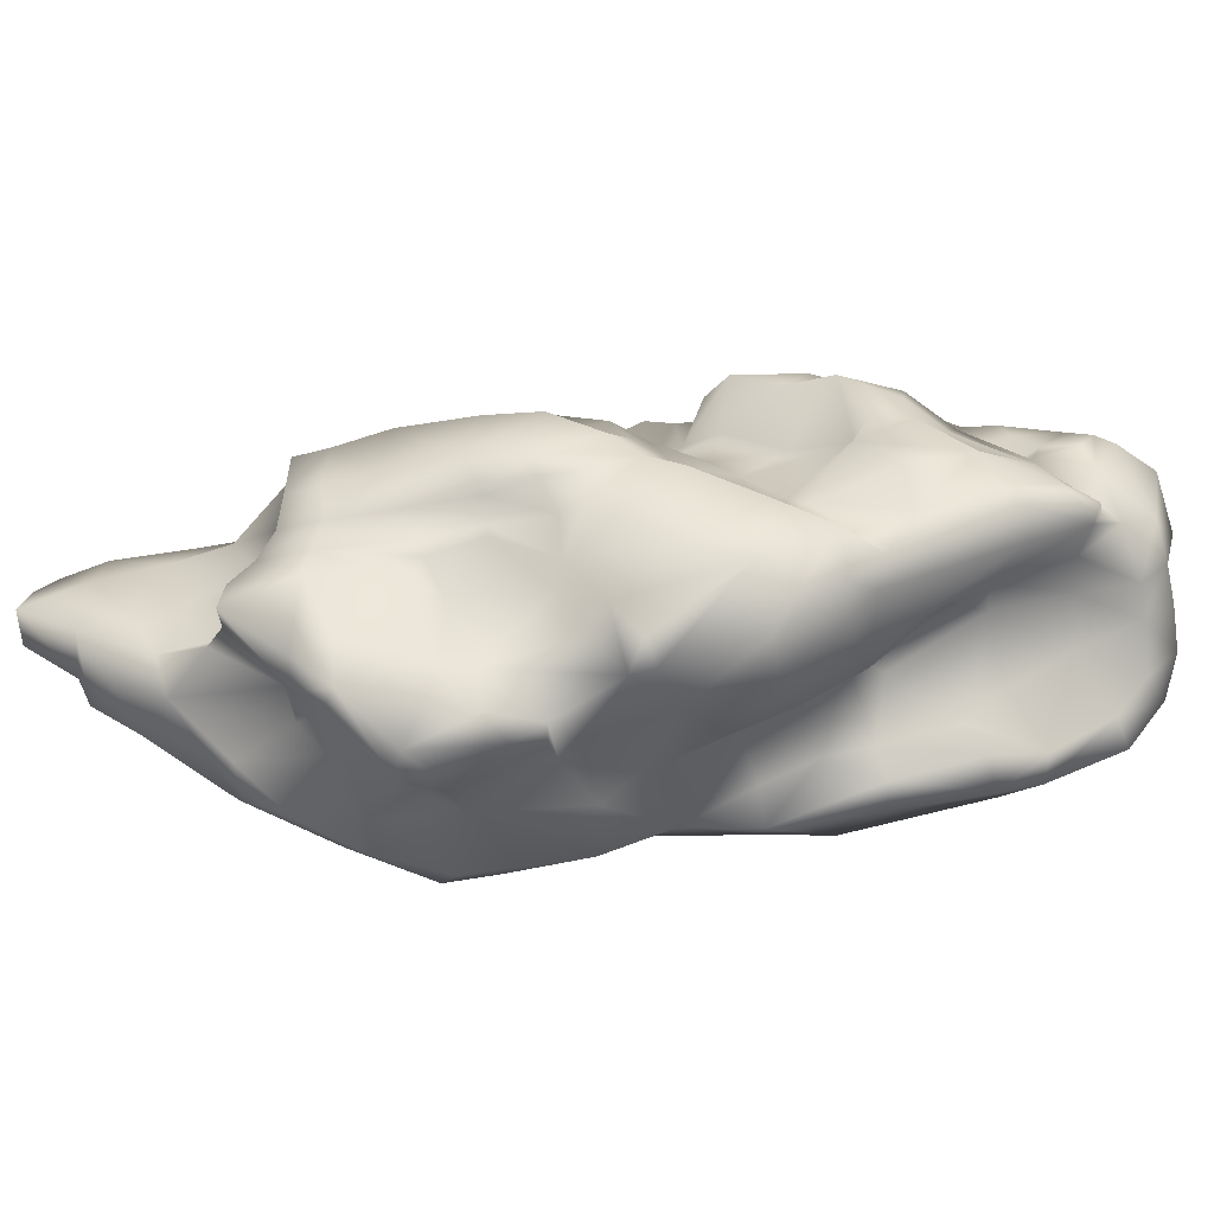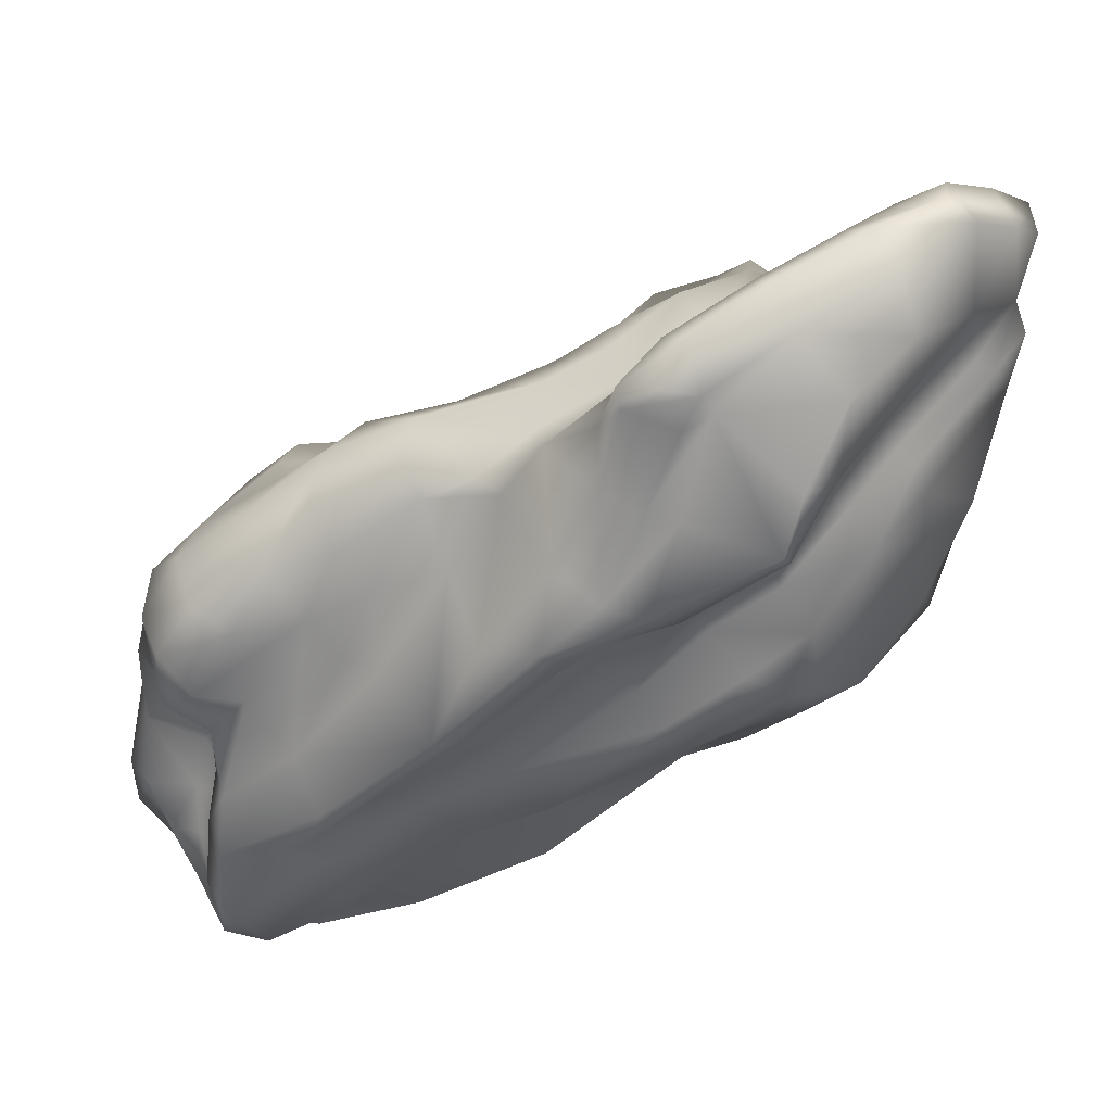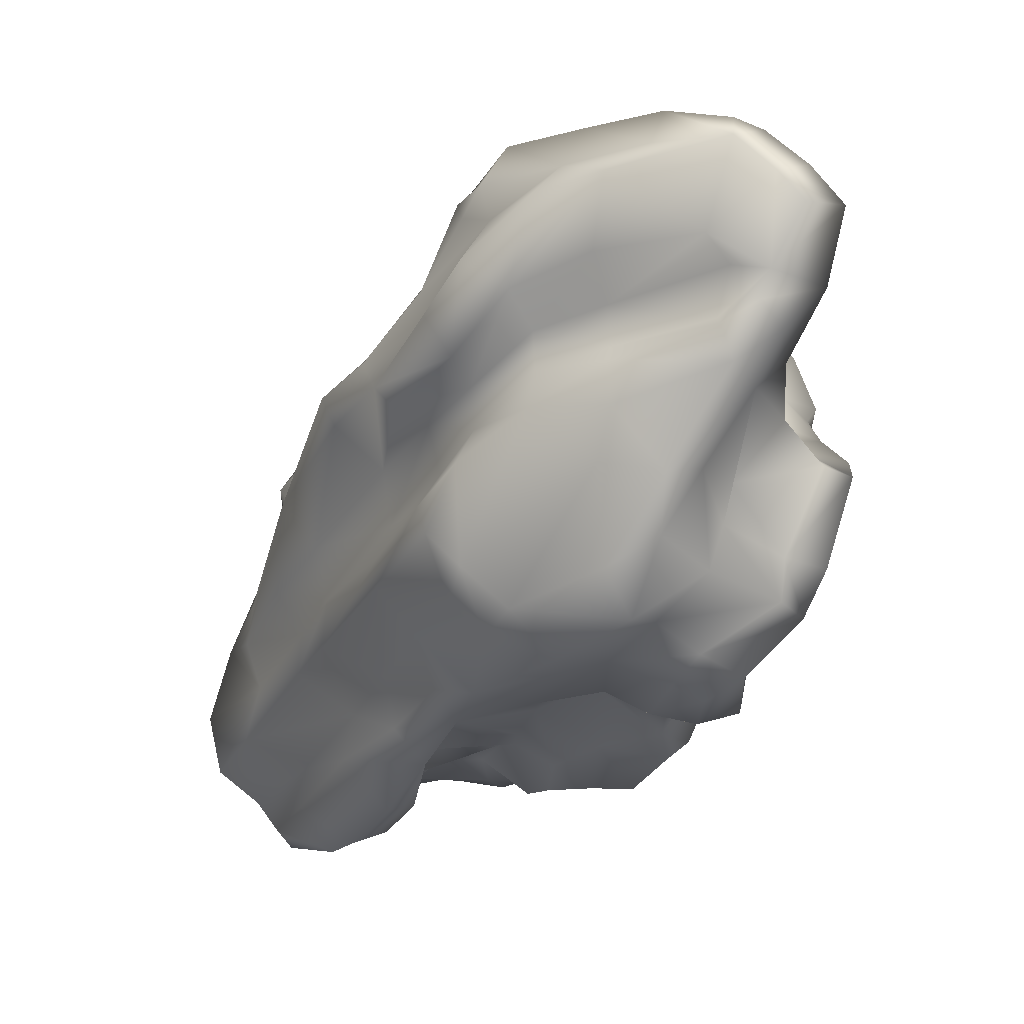
<metadata>
{"format":"obj","ext":"obj","renderer":"f3d","projection":"perspective","resolution":1024,"background":"white","views":[{"elev":22.5,"azim":135.1,"up":"+Y"},{"elev":54.3,"azim":-15.1,"up":"+Z"},{"elev":11.2,"azim":51.7,"up":"+Z"}]}
</metadata>
<code>
g RetopoGroup1
v 52.56 26.4 27.31
v 48.92 28.43 21.19
v 42.64 31.38 12.47
v 32.98 35.82 1.374
v 24.91 36.01 -7.177
v 55.75 20.89 25.88
v 51.04 23.5 18.26
v 40.77 25.86 8.091
v 31.04 28.3 -1.846
v 25.42 32.19 -9.602
v 62.56 17.71 23.28
v 71.13 16.47 20.47
v 57.08 20.52 14.6
v 62.28 18.85 10.59
v 65.19 10.98 -0.7642
v 34.24 22.53 -6.331
v 45.33 20.59 -1.443
v 47.7 18.22 -2.056
v 51.91 13.03 -7.715
v 73.02 9.448 1.594
v 43.73 22.34 2.719
v 33.52 24.11 -5.062
v 74.91 13.62 18.64
v 70.89 5.764 -7.669
v 54.83 8.059 -16.75
v 72.22 8.641 20.88
v 70.49 1.036 4.471
v 70.29 0.6359 -3.792
v 12.31 38.11 -13.84
v 9.187 34.72 -19.75
v 21.37 29.03 -25.21
v 8.282 34.97 -29.19
v 24.53 26.14 -13.85
v 30.64 21.5 -21.07
v 22.9 30.02 -18.86
v 17.02 25.62 -38.19
v 1.202 30.63 -42.9
v 12.62 24.04 -48.83
v -3.154 27.68 -54.27
v 32.23 17.95 -33.83
v 31.67 13.63 -41.92
v 31.85 9.645 -27.84
v 31.42 15.81 -20.32
v 32.25 5.774 -38.73
v 31.32 8.452 -44.47
v 15.06 13.28 -56.02
v -0.1484 19.65 -59.79
v 42.84 -2.498 -29.89
v 48.01 5.531 -18.01
v 44.15 13.54 -5.713
v 14.77 39.59 -0.417
v 18.36 36.67 12.61
v 25.9 32.25 28.28
v 37.7 30.51 31.89
v 43.54 29.01 36.23
v 51.04 18.86 29.98
v 40.33 21.6 42.1
v 52.23 8.615 36.53
v 48.14 9.952 49.05
v 56.53 12.58 26.14
v 61.51 8.256 24.22
v 69.44 1.313 29.77
v 60.5 1.233 29.98
v 54.9 7.899 29.67
v 56.77 3.596 -28.52
v 65.66 -3.919 -18.32
v 62.86 -12.48 -13.1
v 64.76 -12.32 2.793
v 62.2 -22.94 -5.558
v 64.72 -9.069 11.03
v 61.9 -4.757 17.77
v 69.87 -19.06 23.29
v 67.08 -26.27 11.67
v 63 -29.46 -4.007
v 48.78 -22.63 -15.72
v 49.5 -35.69 -13.18
v 56.79 -14.03 -20.23
v 59.64 -8.328 -23.59
v 52.12 -3.121 -30.51
v 42.78 -6.941 -29.92
v 36.43 -12.96 -25.82
v 28.76 -23.87 -27.99
v 25.62 -36.62 -24.4
v 30.25 -10.12 -26.52
v 22.63 -18.87 -31.46
v 13.79 -31.5 -33.69
v 22.4 -2.392 -42.09
v 15.61 -8.429 -46.63
v 12.16 4.912 -54.85
v 6.937 -2.842 -55.08
v -2.395 11.49 -57.61
v -5.648 1.887 -59.99
v 7.688 -11.97 -41.14
v -1.246 -5.074 -46.67
v -11.45 -0.8372 -49.93
v 0.2743 -25.48 -40.66
v -9.681 -21.16 -46.81
v -16.1 -18.68 -53.69
v -13.09 -22.61 -59.6
v -29.94 -26.76 -71.47
v 0.03916 -36.91 -37.26
v -14.77 -38.9 -46.89
v 3.474 -31.66 -44.84
v -13.97 -29.09 -59.4
v -28.08 -19.15 -70.04
v -29.98 -15.84 -63.03
v -23.72 -7.82 -49.39
v -38.45 -10.71 -65.68
v -38.51 3.261 -60.66
v -28.29 7.051 -58.86
v -15.34 7.61 -60.39
v -10.64 14.29 -57.13
v -11.49 21.05 -58.35
v -35.18 26.75 -68.73
v -37.14 19.87 -70.02
v -32.11 11.71 -65.35
v -12.25 22.5 -50.06
v -6.032 25.54 -39.02
v -3.589 27.14 -28.1
v -0.321 30.08 -18.33
v 4.547 34.77 -12.12
v 7.617 34.72 -0.5884
v 8.708 32.17 15.92
v 17.69 28.39 26.21
v 29.77 21.57 37.89
v 18.83 19.94 33.75
v 11.73 14.37 42.62
v 23.24 10.2 53.48
v 34.66 11.71 50.18
v -12.92 25.36 -39.46
v -15.71 23.41 -31.83
v -15.81 24.54 -20.24
v -0.175 34.59 -1.723
v 1.808 33.23 11.11
v -6.671 30.13 -4.522
v -4.993 26.02 7.889
v 5.237 24.47 16.38
v 11.2 19.22 26.18
v 0.9501 13.44 37.56
v -17.23 24.66 -10.54
v -18.82 18.65 6.518
v -7.765 13.53 16.94
v 9.035 5.699 47.98
v -2.955 5.576 42.46
v -17.15 14.5 30.71
v -26.02 8.579 35.95
v -33.39 21.2 21.85
v -43.55 12.21 26.71
v -30.55 1.67 33.29
v -47.75 1.65 27
v -45.53 -5.844 19.81
v -29.17 -7.83 33.56
v -7.234 -2.882 39.68
v 10.17 -1.708 47.81
v 27.32 -4.01 56.83
v 26.36 3.318 51.08
v 9.311 -9.434 53.76
v -7.623 -11.33 46.23
v -18.98 -7.703 36.31
v 37.12 8.061 51.02
v 48.77 5.273 62.38
v 56.85 5.787 57.86
v 62.04 3.16 44.49
v 73.17 -2.502 40.69
v 67.86 0.1258 55.69
v 80.26 0.2217 54.8
v 58.81 2.299 74.67
v 67.78 2.39 68.09
v 65.63 -1.488 81.67
v 75.48 0.1588 75.88
v 83.37 1.087 69.25
v 81.83 -7.036 70.33
v 76.39 -9.11 75.58
v 67.7 -11.14 81.29
v 63.05 -6.688 83.99
v 47.31 -2.984 76.5
v 48.97 -10.54 84.85
v 30.79 -7.503 74.39
v 31 -14.43 81.24
v 14.84 -19.68 77.45
v 12.52 -12.87 70.62
v 26.94 -4.49 62.42
v 10.94 -9.5 60.44
v 4.323 -12.61 58.4
v 2.838 -19.05 68.24
v 0.1922 -18.06 57.09
v 2.611 -22.36 65.9
v 15.42 -26.62 70.53
v 32.73 -21.08 74.68
v 52.37 -16.69 79.4
v 51.98 -27.28 74.94
v 38.81 -33.46 70.09
v 17.67 -26.07 64.04
v 29.09 -41.91 58.22
v 10.33 -34.06 46.93
v 24.55 -46.82 48.25
v 2.456 -42.35 31.99
v 4.458 -32.74 49.78
v 11.76 -28.19 64.12
v -4.829 -39.9 35.65
v -1.944 -26.74 50.54
v -11.61 -30.88 37.5
v -15.23 -10.54 33.61
v -25.53 -33.65 21.98
v -26.24 -14.12 18.89
v -40.99 -14.83 18.55
v -47.77 -18.43 5.526
v -53.1 -9.844 6.801
v -41.48 -22.32 4.325
v -36.02 -38.97 2.588
v -16.69 -41.61 27.61
v -11.76 -42.08 22.76
v 50.89 -28.94 60.71
v 67.38 -16.95 64.44
v 77.95 -11.34 58.69
v 70.1 -13.56 58.81
v 49.26 -24 50.69
v 52.52 -25.97 43.51
v 69.48 -15.95 49.62
v 72.8 -18.35 49.18
v 55.29 -29.03 41.87
v 76.11 -17.95 42.92
v 57.6 -29.96 34.28
v 79.14 -14.81 53.64
v 78.29 -8.472 47.93
v 73.36 -9.942 37.19
v 68.81 -27.09 23.69
v 44.71 -42.91 -3.407
v 59.75 -33.22 5.445
v 57.13 -32.7 24.16
v 35.61 -47.09 3.534
v 32.16 -45.52 21.72
v 45.34 -38.93 33.14
v 40.6 -33.67 38.62
v 28.4 -38.18 26.74
v 37.64 -31.72 45.49
v 37.03 -36.87 53.42
v 26.23 -37.23 34.38
v 27.6 -42.79 40.59
v 27.8 -49.13 8.536
v 15.99 -36.87 16.31
v 20.4 -45.69 11.79
v 12.06 -36.64 25.18
v 8.529 -42.04 28.65
v -7.294 -33.6 13.48
v 2.173 -38.75 4.332
v 5.776 -44.63 -0.5454
v 9.584 -47.57 -5.366
v 28.59 -44.18 -5.256
v 11.08 -39.16 -15.7
v 35.91 -41.52 -10.62
v -7.056 -33.76 -28.81
v -16.06 -42.99 -22.95
v -22.84 -30.8 -40.66
v 13.04 -36.41 -26.36
v -31.29 -39.13 -32.34
v -47.7 -27.38 -59.36
v -55.03 -37.32 -52.51
v -39.65 -33.53 -64.6
v -69.84 -25.29 -72.94
v -59.75 -26.72 -76.44
v -70.81 -34.41 -64.15
v -21.4 -38 -14.88
v -29.64 -35.09 -5.925
v -36.46 -34.33 -25.46
v -56.23 -32.58 -41.65
v -45.78 -34.36 -18.47
v -60.79 -32.82 -32.77
v -56.93 -33.3 -22.8
v -59.53 -23.84 -15.38
v -66.12 -14.95 -7.109
v -58.33 -3.777 18.11
v -66.28 -9.637 7.496
v -75.53 -13.96 -2.814
v -72.53 -3.705 10.26
v -80.31 -5.941 0.9576
v -81.17 -9.738 -10.02
v -73.31 -11.9 -19.26
v -73.81 -22.52 -26.29
v -76.53 -27.43 -38.74
v -78.37 -32.15 -53.93
v -78.88 -27.69 -68.19
v -77.9 -20.55 -73.78
v -69.35 -18.4 -79.96
v -57.55 -24.35 -80.49
v -38.08 -26.38 -75.71
v -39.78 -20.46 -75.59
v -56.24 -17.94 -78.37
v -65.92 -13.28 -77.79
v -54.99 -7.253 -68.61
v -66.1 -2.378 -75.71
v -75.44 -10.98 -77.93
v -74.44 -1.344 -76.88
v -65.44 5.027 -75.09
v -72.77 7.011 -75.81
v -53.17 5.059 -69.11
v -51.29 12.95 -70.36
v -63.42 16.49 -71.38
v -73.38 14.78 -72.16
v -52.91 19.37 -72.26
v -47.58 25.72 -71.91
v -50.64 26.27 -66.22
v -36.55 28.48 -63.07
v -23.51 24.61 -54.23
v -24.41 31.95 -51.05
v -36.48 33.72 -58.28
v -29.66 31.29 -35.13
v -29.41 26.17 -19.38
v -24.62 22.56 3.075
v -31.51 30.69 3.974
v -32.95 36.25 -13.01
v -35.6 40.78 -25.31
v -24.73 33.9 -38.89
v -35.66 36.72 -43.97
v -41.25 37.73 -36.72
v -31.83 36.02 -36.4
v -40.16 22.01 11.54
v -36.13 21.43 16.21
v -26.3 27.03 -5.98
v -31.36 36.64 -2.643
v -50.76 17.81 14.78
v -60.43 8.711 17.82
v -72.94 8.845 9.182
v -81.42 5.831 -2.663
v -77.63 18.76 -6.313
v -66.54 20.02 3.325
v -50.1 25.02 10.32
v -45.62 28.45 10.26
v -39.21 32.17 0.7403
v -55.48 29.42 1.458
v -62.88 24.21 -3.006
v -75.09 21.91 -12
v -83.57 10.57 -20.23
v -80.08 0.4556 -16.76
v -78.35 19.82 -22.31
v -49.01 33.17 -5.351
v -42.68 36.66 -12.65
v -46.45 35.25 -21.62
v -53.29 30.35 -10.66
v -49.17 35.75 -30.57
v -52.11 27.63 -59.36
v -46.58 29.14 -49.09
v -48.03 30.79 -42.39
v -54.04 29.13 -39.81
v -63.43 23.57 -50.44
v -57.04 24.6 -54.43
v -71.07 22.09 -60.05
v -61.58 20.69 -61.7
v -56.65 23.38 -64.66
v -58.02 19.12 -70.41
v -54.42 23.12 -72.28
v -85.41 19.09 -63.63
v -79.58 24.64 -57.96
v -70.99 25.91 -55.91
v -76.81 26.26 -54.51
v -67.98 22.85 -47.8
v -73.73 22.21 -44.74
v -53.51 21.95 -37.11
v -60.13 19.29 -43.44
v -52.98 22.92 -19.6
v -49.83 29.72 -28.23
v -60.38 19.8 -11.95
v -71.23 20.62 -16.71
v -62.44 19.96 -28.36
v -65.97 16.61 -39.26
v -72.08 23.53 -39.44
v -75.38 23.47 -33.57
v -83.26 17.77 -36.79
v -84.85 5.93 -36.83
v -86.3 20.03 -54.45
v -78.17 24.64 -46.98
v -89.89 7.458 -53.46
v -90.17 5.569 -65.43
v -84.67 -3.99 -66.68
v -81.82 -14.48 -66.7
v -85 -6.212 -59.64
v -87.4 -0.661 -50.24
v -75.36 1.881 -25.49
v -73.92 -14.6 -28.55
v -77.24 -17.86 -40.8
v -80.1 -23.6 -54.2
v -76.38 -16.62 -57.17
v -70.91 -11.37 -44.44
v -67.19 -6.236 -28.12
v -71.11 -0.437 -34.38
v -74.33 0.6289 -41.17
v -78.11 -3.799 -49.94
v -79.48 -10.25 -57.4
v -79.38 -23.21 -63.55
f 2 1 6 7
f 3 2 7 8
f 4 3 8 9
f 5 4 9 10
f 7 6 11 13
f 8 7 13 21
f 9 8 21 22
f 11 12 14 13
f 13 14 18 17 21
f 14 15 19 18
f 17 16 22 21
f 12 23 14
f 20 15 14 23
f 15 20 24
f 15 24 25 19
f 27 20 23 26
f 24 20 27 28
f 5 10 30 29
f 33 10 9 22
f 22 16 34 33
f 35 33 34 31
f 33 35 10
f 32 30 35 31
f 36 37 32 31
f 38 39 37 36
f 36 31 34 40
f 38 36 40 41
f 40 34 43 42
f 44 41 40 42
f 41 44 45
f 38 41 45 46
f 39 38 46 47
f 44 42 49 48
f 49 42 43 50
f 50 19 25 49
f 18 19 50
f 17 18 50
f 43 34 16 50
f 16 17 50
f 51 5 29
f 4 5 51 52
f 4 52 53 3
f 54 55 1 2
f 54 2 3 53
f 56 6 1
f 55 57 56 1
f 56 57 59 58
f 11 6 56 60
f 11 60 61 12
f 23 12 61 26
f 26 61 63 62
f 64 63 61 60
f 60 56 58 64
f 65 48 49 25
f 66 65 25 24
f 24 28 67 66
f 28 68 69 67
f 28 27 70 68
f 26 71 27
f 27 71 70
f 62 71 26
f 68 70 72 73
f 74 69 68 73
f 75 69 74 76
f 67 69 75 77
f 66 67 77 78
f 79 65 66 78
f 79 80 48 65
f 78 77 80 79
f 81 80 77 75
f 75 82 81
f 75 76 83 82
f 81 84 48 80
f 82 85 84 81
f 86 85 82 83
f 84 87 44 48
f 87 84 85 88
f 44 87 45
f 87 89 46 45
f 88 90 89 87
f 46 89 91 47
f 90 92 91 89
f 88 85 93
f 94 90 88 93
f 92 90 94 95
f 86 96 93 85
f 93 96 97 94
f 95 94 97 98
f 99 98 97
f 103 99 97 96
f 103 96 86
f 101 103 86
f 104 99 103
f 103 101 102 104
f 100 105 99 104
f 105 106 98 99
f 98 106 107
f 107 95 98
f 109 107 106 108
f 110 95 107 109
f 110 111 92 95
f 112 113 47 91
f 112 91 92 111
f 112 115 114 113
f 113 117 39 47
f 39 117 118 37
f 119 32 37 118
f 30 32 119 120
f 120 121 29 30
f 122 51 29 121
f 51 122 123 52
f 52 123 124 53
f 125 57 55 54
f 54 53 126 125
f 53 124 126
f 128 125 126 127
f 57 125 128 129
f 59 57 129
f 110 116 111
f 116 110 109
f 111 116 115 112
f 130 118 117
f 131 119 118 130
f 132 120 119 131
f 133 122 121
f 123 122 133 134
f 135 133 121 120
f 136 134 133 135
f 123 134 136 137
f 138 126 124
f 124 123 137 138
f 126 138 139 127
f 132 140 135 120
f 140 141 136 135
f 142 137 136 141
f 137 142 139 138
f 128 127 143
f 143 127 139 144
f 144 139 145 146
f 145 139 142
f 145 142 141 147
f 147 148 146 145
f 148 150 149 146
f 152 149 150 151
f 159 153 146 149
f 146 153 144
f 154 143 144 153
f 128 143 154 156
f 156 154 157 155
f 154 153 158 157
f 149 152 159
f 159 158 153
f 156 160 129 128
f 59 129 160
f 155 161 160 156
f 160 161 162 59
f 58 59 162 163
f 163 63 64 58
f 164 62 63 163
f 165 166 164 163
f 165 163 162
f 167 168 162 161
f 169 170 168 167
f 166 165 168 171
f 170 171 168
f 165 162 168
f 171 170 173 172
f 173 170 169 174
f 175 174 169
f 176 175 169 167
f 177 175 176
f 178 179 177 176
f 179 178 181 180
f 161 176 167
f 161 182 178 176
f 155 182 161
f 178 182 183 181
f 182 155 157 183
f 184 183 157
f 181 183 184 185
f 185 180 181
f 184 157 158
f 186 184 158
f 184 186 185
f 188 180 185 187
f 189 179 180 188
f 190 177 179 189
f 177 190 174 175
f 174 190 191
f 191 190 189 192
f 189 188 193
f 192 189 193 194
f 193 195 196 194
f 197 196 195
f 198 195 193 199
f 188 199 193
f 200 197 195 198
f 187 201 198 199
f 199 188 187
f 201 202 200 198
f 187 185 186 201
f 201 186 158 202
f 203 158 159
f 203 202 158
f 204 202 203 205
f 203 159 152 205
f 152 206 205
f 152 151 206
f 206 151 208 207
f 206 207 209 205
f 210 204 205 209
f 211 200 202 204
f 210 211 204
f 211 212 197 200
f 210 212 211
f 214 174 191 213
f 214 173 174
f 215 172 173 214
f 215 166 171 172
f 214 213 217 216
f 219 216 217 218
f 219 215 216
f 215 214 216
f 218 221 220 219
f 222 220 221 223
f 224 220 222
f 215 219 220 224
f 225 224 222
f 166 215 224 225
f 225 164 166
f 225 222 226
f 225 226 164
f 62 164 226 71
f 226 72 70 71
f 227 72 226 222
f 227 222 223
f 72 227 73
f 74 229 228 76
f 74 73 229
f 227 230 229 73
f 227 223 230
f 230 231 228 229
f 231 230 233 232
f 233 223 221
f 230 223 233
f 221 218 234 233
f 233 234 235 232
f 236 234 218 217
f 236 217 213 237
f 234 236 238 235
f 238 236 237 239
f 194 196 239 237
f 237 192 194
f 191 192 237 213
f 240 231 232
f 242 240 232
f 241 242 232 235
f 235 238 243 241
f 238 239 244 243
f 239 196 197 244
f 245 244 197 212
f 245 243 244
f 246 241 243 245
f 242 241 246 247
f 242 247 248 240
f 249 231 240 248
f 250 249 248
f 231 249 251 228
f 251 249 250 83
f 76 228 251
f 251 83 76
f 248 253 252 250
f 255 250 252 101
f 83 250 255
f 254 102 101 252
f 101 86 255
f 255 86 83
f 254 252 253 256
f 258 257 254 256
f 257 259 102 254
f 259 100 104 102
f 261 259 257 260
f 260 257 258 262
f 253 248 247
f 263 253 247 246
f 264 263 246 245
f 263 265 256 253
f 266 258 256 265
f 263 264 267 265
f 268 266 265 267
f 264 210 267
f 212 210 264 245
f 210 269 268 267
f 270 269 210 209
f 207 270 209
f 270 207 208 271
f 274 271 208 273
f 272 273 208 151
f 151 150 272
f 275 273 272
f 276 274 273 275
f 277 274 276
f 274 277 278 271
f 279 270 271 278
f 269 280 268
f 270 279 280 269
f 280 281 266 268
f 266 281 262 258
f 282 262 281
f 262 282 283 260
f 284 260 283
f 260 284 285 261
f 286 259 261 285
f 286 100 259
f 100 286 287 105
f 286 285 288 287
f 288 285 284 289
f 106 105 287 108
f 290 108 287 288
f 289 291 290 288
f 284 283 292 289
f 292 293 291 289
f 295 294 291 293
f 291 294 296 290
f 296 109 108 290
f 116 109 296 297
f 294 298 297 296
f 294 295 299 298
f 300 115 116 297
f 114 115 300 301
f 301 302 303 114
f 113 114 303 304
f 117 113 304
f 304 305 130 117
f 306 305 304 303
f 307 308 132 131
f 140 132 308
f 319 309 141 140
f 320 310 309 319
f 312 311 308 307
f 313 307 131
f 316 312 307
f 130 305 313 131
f 306 314 313 305
f 315 312 316
f 307 313 316
f 316 313 314 315
f 317 318 309 310
f 318 147 141 309
f 140 308 319
f 319 308 311 320
f 148 318 317 321
f 147 318 148
f 148 322 272 150
f 321 322 148
f 323 275 272 322
f 323 324 276 275
f 323 326 325 324
f 322 321 326 323
f 326 321 327
f 317 328 327 321
f 310 329 328 317
f 327 328 330
f 330 331 326 327
f 326 331 332 325
f 325 333 334 324
f 277 276 324 334
f 325 332 335 333
f 330 328 329 336
f 320 329 310
f 320 337 336 329
f 337 320 311
f 338 337 311
f 311 312 338
f 338 339 336 337
f 330 336 339 331
f 312 340 338
f 315 340 312
f 302 341 306 303
f 342 314 306 341
f 315 314 342 343
f 343 344 340 315
f 344 343 346 345
f 341 346 343 342
f 348 347 345 346
f 349 348 346 341
f 341 302 349
f 349 302 351 350
f 351 300 350
f 301 300 351
f 351 302 301
f 300 297 298 350
f 349 350 298 348
f 347 348 298 299
f 299 352 353 347
f 347 353 355 354
f 354 345 347
f 345 354 356
f 357 356 354 355
f 359 358 344 345
f 361 338 340
f 340 344 358 361
f 338 361 360 339
f 339 360 362 331
f 332 331 362 363
f 335 332 363
f 362 360 364 363
f 364 360 361 358
f 364 358 359 365
f 365 356 357 366
f 365 366 364
f 345 356 365 359
f 364 366 367
f 335 363 364 367
f 335 367 368
f 333 335 368 369
f 353 371 355
f 371 357 355
f 371 366 357
f 367 366 371 368
f 353 352 370 371
f 371 370 368
f 372 369 368 370
f 373 372 370 352
f 373 352 299 295
f 374 373 295 293
f 375 374 292 283
f 374 293 292
f 282 375 283
f 374 375 376
f 377 373 374 376
f 373 377 372
f 372 377 369
f 333 369 378
f 333 378 334
f 278 277 334 378
f 279 278 379
f 380 280 279 379
f 380 381 281 280
f 281 381 282
f 383 382 381 380
f 383 380 379 384
f 278 384 379
f 384 278 378
f 378 385 384
f 369 386 385 378
f 387 386 369 377
f 376 388 387 377
f 382 383 387 388
f 385 386 383 384
f 383 386 387
f 389 282 381
f 388 376 375
f 375 282 389
f 381 382 389
f 389 382 388 375
f 10 35 30

</code>
